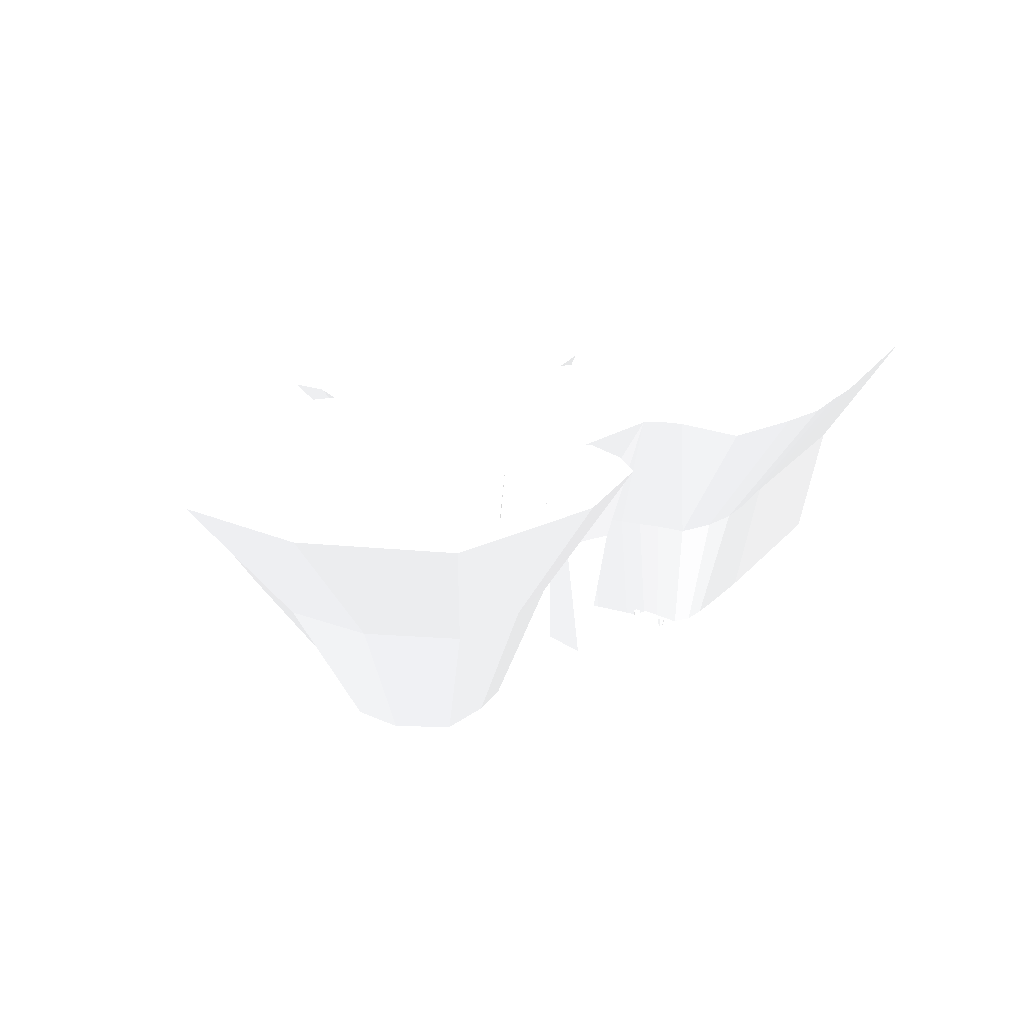
<metadata>
{"format":"obj","ext":"obj","renderer":"f3d","projection":"perspective","resolution":1024,"background":"white","views":[{"elev":22.6,"azim":-59.7,"up":"+Y"}]}
</metadata>
<code>
o cave
v 27.02 -8.555 103.4 0.6863 0.6863 0.6863
v 36.01 -8.554 105.8 0.6863 0.6863 0.6863
v 27.45 -3.376 103.5 0.6863 0.6863 0.6863
v 35.43 -3.375 105.7 0.6863 0.6863 0.6863
v 29.16 0.8717 104 0.6863 0.6863 0.6863
v 32.97 0.872 105 0.6863 0.6863 0.6863
v 28.32 -7.227 121.4 0.6863 0.6863 0.6863
v 35.27 -7.895 114.5 0.6863 0.6863 0.6863
v 28.88 -2.093 120.8 0.6863 0.6863 0.6863
v 35.05 -2.687 114.6 0.6863 0.6863 0.6863
v 30.14 2.011 119.1 0.6863 0.6863 0.6863
v 33.09 1.727 116.1 0.6863 0.6863 0.6863
v 32.04 -7.427 140.2 0.6863 0.6863 0.6863
v 53.7 -9.065 124.5 0.6863 0.6863 0.6863
v 33.67 6.621 138.6 0.6863 0.6863 0.6863
v 52.9 5.166 124.6 0.6863 0.6863 0.6863
v 37.65 17.87 134.5 0.6863 0.6863 0.6863
v 46.84 17.18 127.8 0.6863 0.6863 0.6863
v 41.47 -5.782 160.2 0.6863 0.6863 0.6863
v 70.98 -7.498 145.3 0.6863 0.6863 0.6863
v 43.56 11.55 158.5 0.6863 0.6863 0.6863
v 69.76 10.02 145.3 0.6863 0.6863 0.6863
v 49.06 25.46 154.2 0.6863 0.6863 0.6863
v 61.58 24.73 147.9 0.6863 0.6863 0.6863
v 57.74 -4.726 175.9 0.6863 0.6863 0.6863
v 78.47 -5.932 165.5 0.6863 0.6863 0.6863
v 59.21 7.444 174.7 0.6863 0.6863 0.6863
v 77.61 6.373 165.5 0.6863 0.6863 0.6863
v 63.07 17.22 171.7 0.6863 0.6863 0.6863
v 71.87 16.71 167.3 0.6863 0.6863 0.6863
v 73.42 -4.4 185.9 0.6863 0.6863 0.6863
v 79.74 -4.768 182.7 0.6863 0.6863 0.6863
v 73.86 -0.6847 185.5 0.6863 0.6863 0.6863
v 79.48 -1.012 182.7 0.6863 0.6863 0.6863
v 75.04 2.299 184.6 0.6863 0.6863 0.6863
v 77.73 2.143 183.3 0.6863 0.6863 0.6863
v 78.54 -4.3 187.9 0.6863 0.6863 0.6863
v 58.47 -8.605 138.7 0.6863 0.6863 0.6863
v 56.19 -8.605 140.6 0.6863 0.6863 0.6863
v 56.24 -8.605 143.4 0.6863 0.6863 0.6863
v 58.68 -8.605 144.6 0.6863 0.6863 0.6863
v 61.17 -8.605 143.3 0.6863 0.6863 0.6863
v 61.01 -8.605 140.2 0.6863 0.6863 0.6863
v 58.38 -1.078 139.2 0.6863 0.6863 0.6863
v 56.66 -1.078 140.6 0.6863 0.6863 0.6863
v 56.7 -1.078 142.7 0.6863 0.6863 0.6863
v 58.54 -1.078 143.7 0.6863 0.6863 0.6863
v 60.41 -1.078 142.7 0.6863 0.6863 0.6863
v 60.29 -1.078 140.3 0.6863 0.6863 0.6863
v 58.29 5.98 139.9 0.6863 0.6863 0.6863
v 57 5.98 141 0.6863 0.6863 0.6863
v 57.03 5.98 142.5 0.6863 0.6863 0.6863
v 58.41 5.98 143.2 0.6863 0.6863 0.6863
v 59.82 5.98 142.5 0.6863 0.6863 0.6863
v 59.73 5.98 140.7 0.6863 0.6863 0.6863
v 58.57 15.1 139.9 0.6863 0.6863 0.6863
v 57.4 15.1 140.9 0.6863 0.6863 0.6863
v 57.42 15.1 142.3 0.6863 0.6863 0.6863
v 58.68 15.1 142.9 0.6863 0.6863 0.6863
v 59.96 15.1 142.3 0.6863 0.6863 0.6863
v 59.87 15.1 140.7 0.6863 0.6863 0.6863
v 58.89 24.41 138 0.6863 0.6863 0.6863
v 56.65 24.41 139.9 0.6863 0.6863 0.6863
v 56.7 24.41 142.6 0.6863 0.6863 0.6863
v 59.1 24.41 143.8 0.6863 0.6863 0.6863
v 61.54 24.41 142.5 0.6863 0.6863 0.6863
v 61.39 24.41 139.5 0.6863 0.6863 0.6863
v 58.47 -8.605 165.7 0.6863 0.6863 0.6863
v 58.72 -8.605 162.8 0.6863 0.6863 0.6863
v 56.72 -8.605 160.8 0.6863 0.6863 0.6863
v 54.14 -8.605 161.7 0.6863 0.6863 0.6863
v 53.28 -8.605 164.3 0.6863 0.6863 0.6863
v 55.58 -8.605 166.4 0.6863 0.6863 0.6863
v 58.18 -1.078 165.3 0.6863 0.6863 0.6863
v 58.37 -1.078 163.1 0.6863 0.6863 0.6863
v 56.87 -1.078 161.6 0.6863 0.6863 0.6863
v 54.92 -1.078 162.3 0.6863 0.6863 0.6863
v 54.28 -1.078 164.3 0.6863 0.6863 0.6863
v 56.01 -1.078 165.9 0.6863 0.6863 0.6863
v 57.76 5.98 164.8 0.6863 0.6863 0.6863
v 57.9 5.98 163.1 0.6863 0.6863 0.6863
v 56.77 5.98 162 0.6863 0.6863 0.6863
v 55.3 5.98 162.5 0.6863 0.6863 0.6863
v 54.82 5.98 164 0.6863 0.6863 0.6863
v 56.12 5.98 165.2 0.6863 0.6863 0.6863
v 57.54 15.1 165 0.6863 0.6863 0.6863
v 57.68 15.1 163.4 0.6863 0.6863 0.6863
v 56.65 15.1 162.4 0.6863 0.6863 0.6863
v 55.32 15.1 162.9 0.6863 0.6863 0.6863
v 54.88 15.1 164.2 0.6863 0.6863 0.6863
v 56.06 15.1 165.3 0.6863 0.6863 0.6863
v 58.65 24.41 166.5 0.6863 0.6863 0.6863
v 58.9 24.41 163.6 0.6863 0.6863 0.6863
v 56.94 24.41 161.7 0.6863 0.6863 0.6863
v 54.4 24.41 162.5 0.6863 0.6863 0.6863
v 53.56 24.41 165.2 0.6863 0.6863 0.6863
v 55.82 24.41 167.2 0.6863 0.6863 0.6863
f 1 8 2
f 12 6 4 10
f 12 11 5 6
f 11 9 3 5
f 4 2 8 10
f 15 9 11 17
f 13 7 9 15
f 7 1 3 9
f 18 17 11 12
f 12 10 16 18
f 7 14 8
f 16 14 20 22
f 10 8 14 16
f 14 19 20
f 18 16 22 24
f 23 17 18 24
f 21 15 17 23
f 30 24 22 28
f 29 23 24 30
f 29 27 21 23
f 28 22 20 26
f 19 13 15 21
f 20 25 26
f 35 29 30 36
f 36 30 28 34
f 26 31 32
f 35 33 27 29
f 33 31 25 27
f 27 25 19 21
f 33 35 37
f 31 33 37
f 34 37 36
f 32 37 34
f 32 31 37
f 35 36 37
f 39 44 38
f 38 49 43
f 48 41 42
f 46 39 40
f 43 48 42
f 47 40 41
f 47 54 53
f 46 51 45
f 48 55 54
f 46 53 52
f 45 50 44
f 49 50 55
f 53 58 52
f 50 57 56
f 55 56 61
f 54 59 53
f 51 58 57
f 55 60 54
f 57 64 63
f 61 66 60
f 59 64 58
f 56 63 62
f 56 67 61
f 60 65 59
f 69 74 68
f 68 79 73
f 78 71 72
f 76 69 70
f 73 78 72
f 77 70 71
f 77 84 83
f 76 81 75
f 78 85 84
f 76 83 82
f 75 80 74
f 79 80 85
f 83 88 82
f 80 87 86
f 85 86 91
f 84 89 83
f 81 88 87
f 85 90 84
f 87 94 93
f 91 96 90
f 89 94 88
f 86 93 92
f 86 97 91
f 90 95 89
f 1 7 8
f 7 13 14
f 14 13 19
f 20 19 25
f 26 25 31
f 39 45 44
f 38 44 49
f 48 47 41
f 46 45 39
f 43 49 48
f 47 46 40
f 47 48 54
f 46 52 51
f 48 49 55
f 46 47 53
f 45 51 50
f 49 44 50
f 53 59 58
f 50 51 57
f 55 50 56
f 54 60 59
f 51 52 58
f 55 61 60
f 57 58 64
f 61 67 66
f 59 65 64
f 56 57 63
f 56 62 67
f 60 66 65
f 69 75 74
f 68 74 79
f 78 77 71
f 76 75 69
f 73 79 78
f 77 76 70
f 77 78 84
f 76 82 81
f 78 79 85
f 76 77 83
f 75 81 80
f 79 74 80
f 83 89 88
f 80 81 87
f 85 80 86
f 84 90 89
f 81 82 88
f 85 91 90
f 87 88 94
f 91 97 96
f 89 95 94
f 86 87 93
f 86 92 97
f 90 96 95
f 34 28 26 32
o landscape
v -57.34 -0.1037 71.52 0.0039 0.7333 0.0745
v -44.64 -1.53 47.95 0.0039 0.7333 0.0745
v -57.34 -0.1037 3.394 0.0039 0.7333 0.0745
v -43.58 -1.51 24.66 0.0039 0.7333 0.0745
v -82.32 0.2722 91.09 0.0039 0.7333 0.0745
v -78.92 0.2722 -23.09 0.0039 0.7333 0.0745
v -112.4 0.1469 93.67 0.0039 0.7333 0.0745
v -109.7 0.1469 -27.9 0.0039 0.7333 0.0745
v -148.5 0.8729 18.28 0.0039 0.7333 0.0745
v -130.7 0.3349 -16.35 0.0039 0.7333 0.0745
v -149 0.7185 50.04 0.0039 0.7333 0.0745
v -125.5 1.148 72.42 0.0039 0.7333 0.0745
v -149.7 0.1469 88.21 0.0039 0.7333 0.0745
v -166.8 1.906 18.14 0.0039 0.7333 0.0745
v -172.4 2.471 54.74 0.0039 0.7333 0.0745
v -128.4 0.3144 -3.081 0.0039 0.7333 0.0745
v -120.2 0.2409 -22.12 0.0039 0.7333 0.0745
v -115.8 0.1967 73.11 0.0039 0.7333 0.0745
v -31.61 -3.891 46.17 0.0039 0.7333 0.0745
v -30.84 -3.876 29.29 0.0039 0.7333 0.0745
v -6.816 -6.606 43.46 0.0039 0.7333 0.0745
v -6.52 -6.6 36.96 0.0039 0.7333 0.0745
v 16.71 -7.142 60.59 0.0039 0.7333 0.0745
v 18.45 -7.109 22.36 0.0039 0.7333 0.0745
v 33.38 -5.315 73.38 0.0039 0.7333 0.0745
v 35.94 -3.44 13.23 0.0039 0.7333 0.0745
v 46.5 -5.528 73.64 0.0039 0.7333 0.0745
v 47.6 -3.651 14.08 0.0039 0.7333 0.0745
v 65.19 -5.932 60.93 0.0039 0.7333 0.0745
v 66.59 -5.906 30.01 0.0039 0.7333 0.0745
v 78.77 -7.68 54.15 0.0039 0.7333 0.0745
v 79.49 -7.666 38.22 0.0039 0.7333 0.0745
v 98.25 -6.884 62.1 0.0039 0.7333 0.0745
v 103.9 -6.871 47.31 0.0039 0.7333 0.0745
v 105.9 -5.455 79.93 0.0039 0.7333 0.0745
v 119.4 -5.442 71.68 0.0039 0.7333 0.0745
v 109.4 -6.461 106.5 0.0039 0.7333 0.0745
v 125.1 -6.448 104.5 0.0039 0.7333 0.0745
v 111.5 -7.085 122.3 0.0039 0.7333 0.0745
v 122.5 -7.075 120.9 0.0039 0.7333 0.0745
v 113.2 -7.286 134 0.0039 0.7333 0.0745
v 120.1 -7.28 133.1 0.0039 0.7333 0.0745
v 117.8 -7.745 148.6 0.0039 0.7333 0.0745
v 123.2 -7.739 144.2 0.0039 0.7333 0.0745
v 129.9 -8.443 155.7 0.0039 0.7333 0.0745
v 133.5 -8.437 149.8 0.0039 0.7333 0.0745
v 147.4 -8.443 158.1 0.0039 0.7333 0.0745
v 148.3 -8.437 151.3 0.0039 0.7333 0.0745
v 177.3 -8.443 159.5 0.0039 0.7333 0.0745
v 177.7 -8.437 152.6 0.0039 0.7333 0.0745
v 216.5 -8.443 160.3 0.0039 0.7333 0.0745
v 216.1 -8.437 153.4 0.0039 0.7333 0.0745
v 45.88 -4.776 -2.436 0.0039 0.7333 0.0745
v 36.88 -4.775 -2.364 0.0039 0.7333 0.0745
v 58.59 -6.567 -20.29 0.0039 0.7333 0.0745
v 51.07 -6.566 -29.02 0.0039 0.7333 0.0745
v 75.35 -6.604 -23.15 0.0039 0.7333 0.0745
v 69.64 -6.602 -34.03 0.0039 0.7333 0.0745
v 88.81 -7.166 -15.37 0.0039 0.7333 0.0745
v 79.4 -7.161 -50.74 0.0039 0.7333 0.0745
v 104.5 -7.198 -13.57 0.0039 0.7333 0.0745
v 93.1 -7.192 -56.49 0.0039 0.7333 0.0745
v 119.8 -7.927 -24.64 0.0039 0.7333 0.0745
v 112 -7.923 -53.87 0.0039 0.7333 0.0745
v 127.2 -8.416 -36.07 0.0039 0.7333 0.0745
v 124.1 -8.414 -47.79 0.0039 0.7333 0.0745
v 135.9 -8.415 -41.66 0.0039 0.7333 0.0745
v 134.4 -8.414 -47.14 0.0039 0.7333 0.0745
v 27.02 -8.555 103.4 0.0039 0.7333 0.0745
v 36.01 -8.554 105.8 0.0039 0.7333 0.0745
v 364.7 -5.9 159.8 0.0039 0.7333 0.0745
v 364.3 -5.894 152.9 0.0039 0.7333 0.0745
v -57.34 -0.1037 71.52 0.6863 0.6863 0.6863
v -44.64 -1.53 47.95 0.6863 0.6863 0.6863
v -57.34 -0.1037 3.394 0.6863 0.6863 0.6863
v -43.58 -1.51 24.66 0.6863 0.6863 0.6863
v -82.32 0.2722 91.09 0.6863 0.6863 0.6863
v -78.92 0.2722 -23.09 0.6863 0.6863 0.6863
v -112.4 0.1469 93.67 0.6863 0.6863 0.6863
v -109.7 0.1469 -27.9 0.6863 0.6863 0.6863
v -130.7 0.3349 -16.35 0.6863 0.6863 0.6863
v -149.7 0.1469 88.21 0.6863 0.6863 0.6863
v -166.8 1.906 18.14 0.6863 0.6863 0.6863
v -172.4 2.471 54.74 0.6863 0.6863 0.6863
v -120.2 0.2409 -22.12 0.6863 0.6863 0.6863
v -31.61 -3.891 46.17 0.6863 0.6863 0.6863
v -30.84 -3.876 29.29 0.6863 0.6863 0.6863
v -6.816 -6.606 43.46 0.6863 0.6863 0.6863
v -6.52 -6.6 36.96 0.6863 0.6863 0.6863
v 16.71 -7.142 60.59 0.6863 0.6863 0.6863
v 18.45 -7.109 22.36 0.6863 0.6863 0.6863
v 33.38 -5.315 73.38 0.6863 0.6863 0.6863
v 35.94 -3.44 13.23 0.6863 0.6863 0.6863
v 46.5 -5.528 73.64 0.6863 0.6863 0.6863
v 47.6 -3.651 14.08 0.6863 0.6863 0.6863
v 65.19 -5.932 60.93 0.6863 0.6863 0.6863
v 66.59 -5.906 30.01 0.6863 0.6863 0.6863
v 78.77 -7.68 54.15 0.6863 0.6863 0.6863
v 79.49 -7.666 38.22 0.6863 0.6863 0.6863
v 98.25 -6.884 62.1 0.6863 0.6863 0.6863
v 103.9 -6.871 47.31 0.6863 0.6863 0.6863
v 105.9 -5.455 79.93 0.6863 0.6863 0.6863
v 119.4 -5.442 71.68 0.6863 0.6863 0.6863
v 109.4 -6.461 106.5 0.6863 0.6863 0.6863
v 125.1 -6.448 104.5 0.6863 0.6863 0.6863
v 111.5 -7.085 122.3 0.6863 0.6863 0.6863
v 122.5 -7.075 120.9 0.6863 0.6863 0.6863
v 113.2 -7.286 134 0.6863 0.6863 0.6863
v 120.1 -7.28 133.1 0.6863 0.6863 0.6863
v 117.8 -7.745 148.6 0.6863 0.6863 0.6863
v 123.2 -7.739 144.2 0.6863 0.6863 0.6863
v 129.9 -8.443 155.7 0.6863 0.6863 0.6863
v 133.5 -8.437 149.8 0.6863 0.6863 0.6863
v 147.4 -8.443 158.1 0.6863 0.6863 0.6863
v 148.3 -8.437 151.3 0.6863 0.6863 0.6863
v 177.3 -8.443 159.5 0.6863 0.6863 0.6863
v 177.7 -8.437 152.6 0.6863 0.6863 0.6863
v 216.5 -8.443 160.3 0.6863 0.6863 0.6863
v 216.1 -8.437 153.4 0.6863 0.6863 0.6863
v 45.88 -4.776 -2.436 0.6863 0.6863 0.6863
v 36.88 -4.775 -2.364 0.6863 0.6863 0.6863
v 58.59 -6.567 -20.29 0.6863 0.6863 0.6863
v 51.07 -6.566 -29.02 0.6863 0.6863 0.6863
v 75.35 -6.604 -23.15 0.6863 0.6863 0.6863
v 69.64 -6.602 -34.03 0.6863 0.6863 0.6863
v 88.81 -7.166 -15.37 0.6863 0.6863 0.6863
v 79.4 -7.161 -50.74 0.6863 0.6863 0.6863
v 104.5 -7.198 -13.57 0.6863 0.6863 0.6863
v 93.1 -7.192 -56.49 0.6863 0.6863 0.6863
v 119.8 -7.927 -24.64 0.6863 0.6863 0.6863
v 112 -7.923 -53.87 0.6863 0.6863 0.6863
v 127.2 -8.416 -36.07 0.6863 0.6863 0.6863
v 124.1 -8.414 -47.79 0.6863 0.6863 0.6863
v 135.9 -8.415 -41.66 0.6863 0.6863 0.6863
v 134.4 -8.414 -47.14 0.6863 0.6863 0.6863
v 27.02 -8.555 103.4 0.6863 0.6863 0.6863
v 36.01 -8.554 105.8 0.6863 0.6863 0.6863
v -40.62 94.59 97.43 0.6863 0.6863 0.6863
v -35.46 93.17 74.51 0.6863 0.6863 0.6863
v -38.05 94.77 -40.26 0.6863 0.6863 0.6863
v -18.99 95.13 -17.32 0.6863 0.6863 0.6863
v -76.81 94.97 128.9 0.6863 0.6863 0.6863
v -55.07 98.38 -69.02 0.6863 0.6863 0.6863
v -121.4 94.84 132.2 0.6863 0.6863 0.6863
v -104.5 94.84 -78.66 0.6863 0.6863 0.6863
v -174.3 95.03 -70.65 0.6863 0.6863 0.6863
v -180 94.84 117.3 0.6863 0.6863 0.6863
v -207.9 96.6 -10.38 0.6863 0.6863 0.6863
v -211.6 97.17 55.75 0.6863 0.6863 0.6863
v -134.3 94.94 -77.22 0.6863 0.6863 0.6863
v -26.36 90.81 71.1 0.6863 0.6863 0.6863
v -9.767 88.09 67.4 0.6863 0.6863 0.6863
v 8.188 87.56 73.05 0.6863 0.6863 0.6863
v 14.36 89.38 82.56 0.6863 0.6863 0.6863
v 10.2 94.89 -15.29 0.6863 0.6863 0.6863
v 61.25 89.17 85.12 0.6863 0.6863 0.6863
v 82.23 87.69 4.247 0.6863 0.6863 0.6863
v 71.66 87.87 76.77 0.6863 0.6863 0.6863
v 112.1 87.83 16.22 0.6863 0.6863 0.6863
v 81.31 89.24 90.1 0.6863 0.6863 0.6863
v 137.8 89.26 67.09 0.6863 0.6863 0.6863
v 86.81 88.24 111.1 0.6863 0.6863 0.6863
v 152 88.25 92.97 0.6863 0.6863 0.6863
v 90.51 87.61 126.3 0.6863 0.6863 0.6863
v 146.8 87.62 118.9 0.6863 0.6863 0.6863
v 94.42 87.23 140.9 0.6863 0.6863 0.6863
v 149.7 88.85 126.6 0.6863 0.6863 0.6863
v 99.65 85.34 161 0.6863 0.6863 0.6863
v 121.4 86.25 175.1 0.6863 0.6863 0.6863
v 146.4 86.25 181.7 0.6863 0.6863 0.6863
v 177.3 86.25 182.1 0.6863 0.6863 0.6863
v 179.3 86.26 132.9 0.6863 0.6863 0.6863
v 216.2 86.25 179.6 0.6863 0.6863 0.6863
v 217.1 86.26 131.7 0.6863 0.6863 0.6863
v 17.6 89.92 -24.4 0.6863 0.6863 0.6863
v 40.05 88.13 -59.33 0.6863 0.6863 0.6863
v 49.96 88.1 -68.66 0.6863 0.6863 0.6863
v 60.56 85.86 -87.24 0.6863 0.6863 0.6863
v 96.25 87.97 -88.19 0.6863 0.6863 0.6863
v 126.4 88.23 4.461 0.6863 0.6863 0.6863
v 125.2 87.07 -83.51 0.6863 0.6863 0.6863
v 141.4 86.28 -15.6 0.6863 0.6863 0.6863
v 137.8 85.54 -76.46 0.6863 0.6863 0.6863
v 150.8 86.28 -39.3 0.6863 0.6863 0.6863
v 150.9 86.28 -55.79 0.6863 0.6863 0.6863
v 13.63 88.06 90.27 0.6863 0.6863 0.6863
v 59.19 88.06 100.3 0.6863 0.6863 0.6863
v 12.2 92.25 99.61 0.6863 0.6863 0.6863
v 58.47 86.14 112 0.6863 0.6863 0.6863
v -33.04 196.1 169 0.6863 0.6863 0.6863
v -17.26 194.6 136.7 0.6863 0.6863 0.6863
v -11.59 188.6 -107.4 0.6863 0.6863 0.6863
v -72.18 204.5 199.6 0.6863 0.6863 0.6863
v -131.3 196.3 197.9 0.6863 0.6863 0.6863
v -92.8 196.3 -151.1 0.6863 0.6863 0.6863
v -218.4 196.5 -124.5 0.6863 0.6863 0.6863
v -245.7 196.3 157.6 0.6863 0.6863 0.6863
v -288.4 202.9 -36.82 0.6863 0.6863 0.6863
v -290.4 198.6 56.31 0.6863 0.6863 0.6863
v -143.1 196.4 -141.8 0.6863 0.6863 0.6863
v -7.927 190.1 126.1 0.6863 0.6863 0.6863
v 60.96 189.7 141.4 0.6863 0.6863 0.6863
v 154.6 188.9 14.22 0.6863 0.6863 0.6863
v 174.2 193.5 46.97 0.6863 0.6863 0.6863
v 186.1 192.5 69.65 0.6863 0.6863 0.6863
v 70.64 189.1 153.7 0.6863 0.6863 0.6863
v 186.8 192.7 81.89 0.6863 0.6863 0.6863
v 74.69 188.9 168.5 0.6863 0.6863 0.6863
v 72.72 188.4 216.9 0.6863 0.6863 0.6863
v 106.5 195.7 246.1 0.6863 0.6863 0.6863
v 140.9 195.7 256.6 0.6863 0.6863 0.6863
v 170.3 195.7 257.3 0.6863 0.6863 0.6863
v 204.6 195.7 259.2 0.6863 0.6863 0.6863
v 232 191.4 76.23 0.6863 0.6863 0.6863
v 3.767 186.9 -131 0.6863 0.6863 0.6863
v 15.68 181.8 -165.5 0.6863 0.6863 0.6863
v 40.44 189 -181.5 0.6863 0.6863 0.6863
v 88.89 189 -192.8 0.6863 0.6863 0.6863
v 174.6 188.2 -177.9 0.6863 0.6863 0.6863
v 189.6 187.8 9.692 0.6863 0.6863 0.6863
v 221.9 187.8 -113.6 0.6863 0.6863 0.6863
v 219.8 187.8 -20.19 0.6863 0.6863 0.6863
v 233 187.8 -57.98 0.6863 0.6863 0.6863
v 364.7 -5.9 159.8 0.6863 0.6863 0.6863
v 364.3 -5.894 152.9 0.6863 0.6863 0.6863
v 364.3 88.8 179.2 0.6863 0.6863 0.6863
v 365.3 88.8 131.3 0.6863 0.6863 0.6863
v 352.8 190.3 246.5 0.6863 0.6863 0.6863
v 367.3 193.9 77.11 0.6863 0.6863 0.6863
v 27.45 -3.376 103.5 0.6863 0.6863 0.6863
v 35.43 -3.375 105.7 0.6863 0.6863 0.6863
v 29.16 0.8717 104 0.6863 0.6863 0.6863
v 32.97 0.872 105 0.6863 0.6863 0.6863
f 99 100 98
f 100 102 98
f 102 105 104
f 109 110 104
f 99 101 100
f 100 103 102
f 102 103 105
f 114 113 115
f 110 109 108
f 108 112 110
f 106 112 108
f 106 111 112
f 107 111 106
f 107 106 113
f 105 115 104
f 104 115 109
f 114 107 113
f 105 114 115
f 99 117 101
f 120 123 121
f 122 125 123
f 124 127 125
f 126 129 127
f 128 131 129
f 130 133 131
f 132 135 133
f 134 137 135
f 136 139 137
f 138 141 139
f 141 142 143
f 143 144 145
f 145 146 147
f 146 149 147
f 123 150 151
f 152 155 153
f 155 156 157
f 156 159 157
f 158 161 159
f 161 162 163
f 162 165 163
f 122 167 124
f 122 166 167
f 99 116 117
f 120 122 123
f 122 124 125
f 124 126 127
f 126 128 129
f 128 130 131
f 130 132 133
f 132 134 135
f 134 136 137
f 136 138 139
f 138 140 141
f 141 140 142
f 143 142 144
f 145 144 146
f 146 148 149
f 123 125 150
f 152 154 155
f 155 154 156
f 156 158 159
f 158 160 161
f 161 160 162
f 162 164 165
f 148 169 149
f 148 168 169
f 259 201 199 257
f 252 190 218 272
f 192 194 254
f 195 193 255
f 235 170 174 239
f 194 196 254
f 221 219 254
f 197 195 255
f 238 237 172 173
f 274 222 224 275
f 225 223 254 277
f 239 174 176 241
f 223 221 254
f 261 203 201 259
f 275 224 226 276
f 256 254 196 198
f 241 176 179 244
f 225 277 279 227
f 255 257 199 197
f 247 182 177 242
f 258 256 198 200
f 244 179 181 246
f 246 181 180 245
f 280 278 228 230
f 260 258 200 202
f 245 180 178 243
f 266 209 207 265
f 247 243 178 182
f 262 260 202 204
f 242 177 175 240
f 263 205 203 261
f 236 171 170 235
f 229 281 231
f 264 262 204 206
f 232 280 230
f 267 211 209 266
f 264 206 208
f 255 193 191 253
f 267 268 213 211
f 248 183 171 236
f 264 208 210
f 270 215 213 268
f 264 210 212
f 321 215 270 323
f 264 212 214 269
f 286 253 191 234
f 217 192 254
f 290 239 241 291
f 285 283 298
f 291 241 244 294
f 284 286 299
f 294 244 246 296
f 306 307 266 265
f 296 246 245 295
f 293 295 245 243
f 307 308 267 266
f 264 269 304
f 325 323 270 310
f 272 289 252
f 277 254 300
f 250 251 189 187
f 250 249 298
f 249 250 187 185
f 251 250 298
f 276 314 313 275
f 238 252 289
f 255 253 299
f 318 316 278 280
f 259 257 299
f 298 248 236 288
f 254 256 300
f 279 300 317
f 237 240 175 172
f 318 280 282 320
f 259 303 261
f 257 255 299
f 289 237 238
f 319 281 279 317
f 288 236 235 287
f 263 303 305
f 289 240 237
f 319 320 282 281
f 262 264 304
f 287 235 239 290
f 283 251 298
f 265 305 306
f 297 247 242 292
f 253 284 299
f 308 309 268 267
f 304 269 271 311
f 269 214 216 271
f 322 324 271 216
f 233 285 327
f 327 285 329
f 329 285 330
f 328 330 286
f 286 234 328
f 330 285 286
f 286 285 299
f 285 298 299
f 173 184 238
f 232 282 280
f 238 184 186
f 117 116 118
f 119 117 118
f 238 186 188
f 120 121 119
f 120 119 118
f 292 242 240 289
f 276 315 314
f 279 277 300
f 259 299 303
f 263 261 303
f 265 263 305
f 285 233 189 251
f 265 207 205 263
f 227 279 281 229
f 273 220 222 274
f 278 276 226 228
f 281 282 232 231
f 316 315 276 278
f 302 301 258 260
f 304 302 260 262
f 249 185 183 248
f 248 298 249
f 297 293 243 247
f 310 270 268 309
f 324 326 311 271
f 300 256 258 301
f 238 188 190 252
f 152 151 150
f 152 153 151
f 272 218 220 273
f 289 272 273
f 254 219 217
f 274 312 289 273
f 275 313 312 274
l 233 234

</code>
